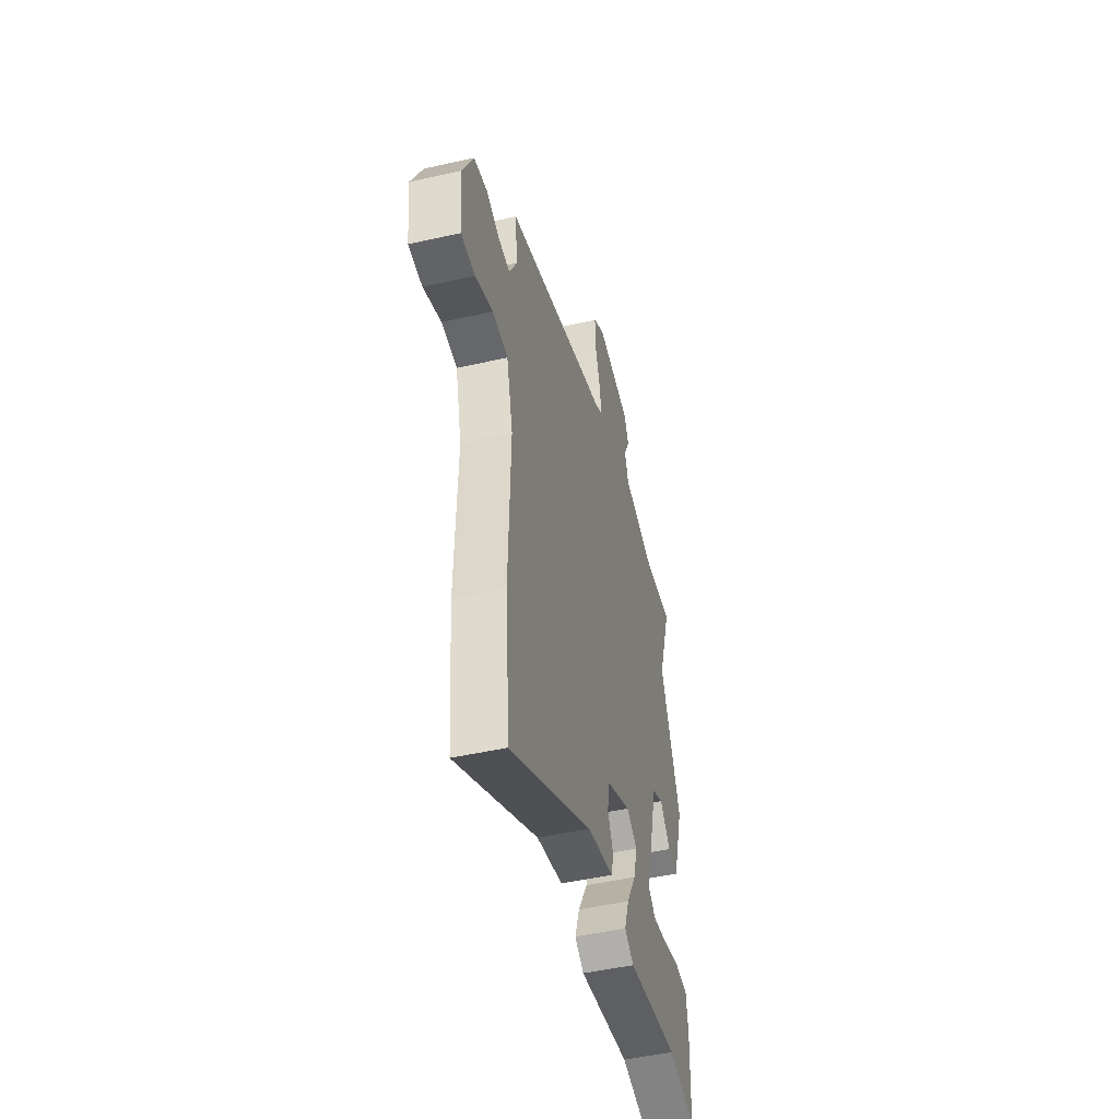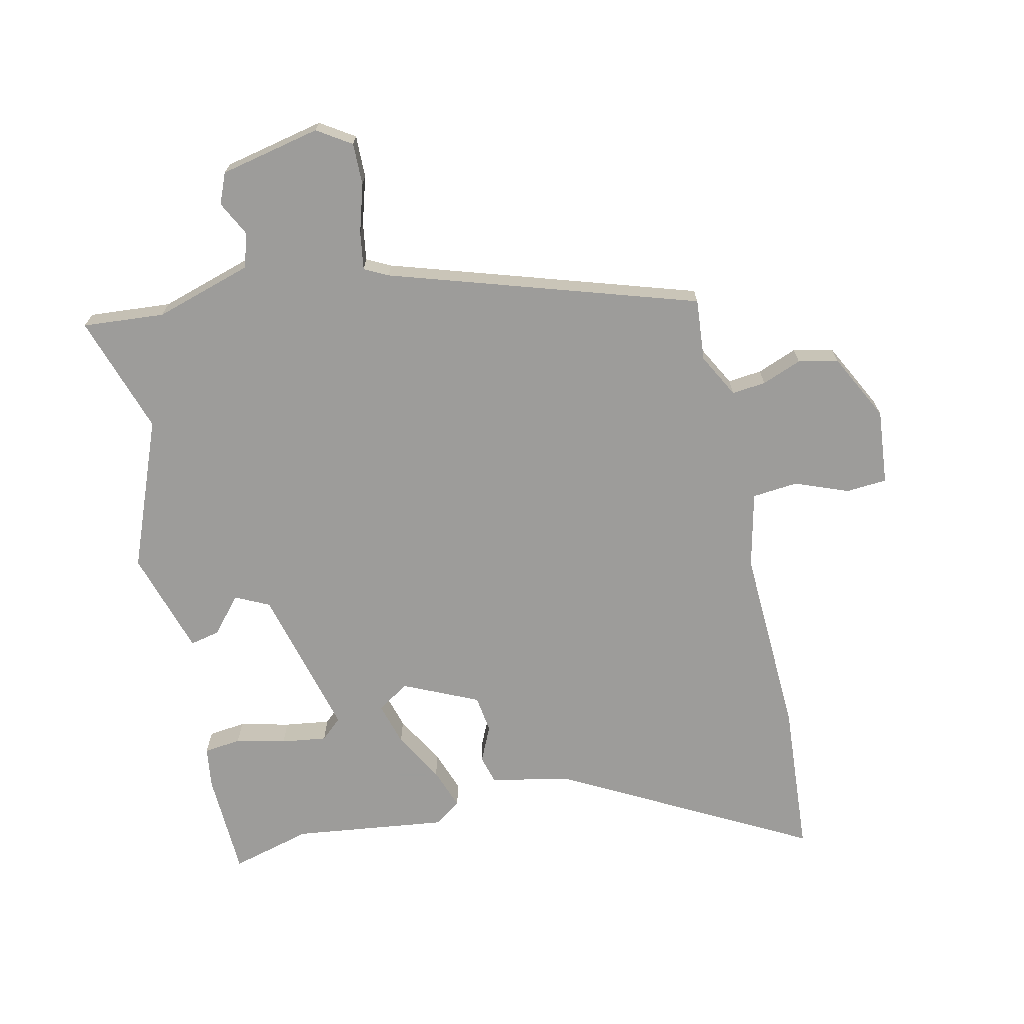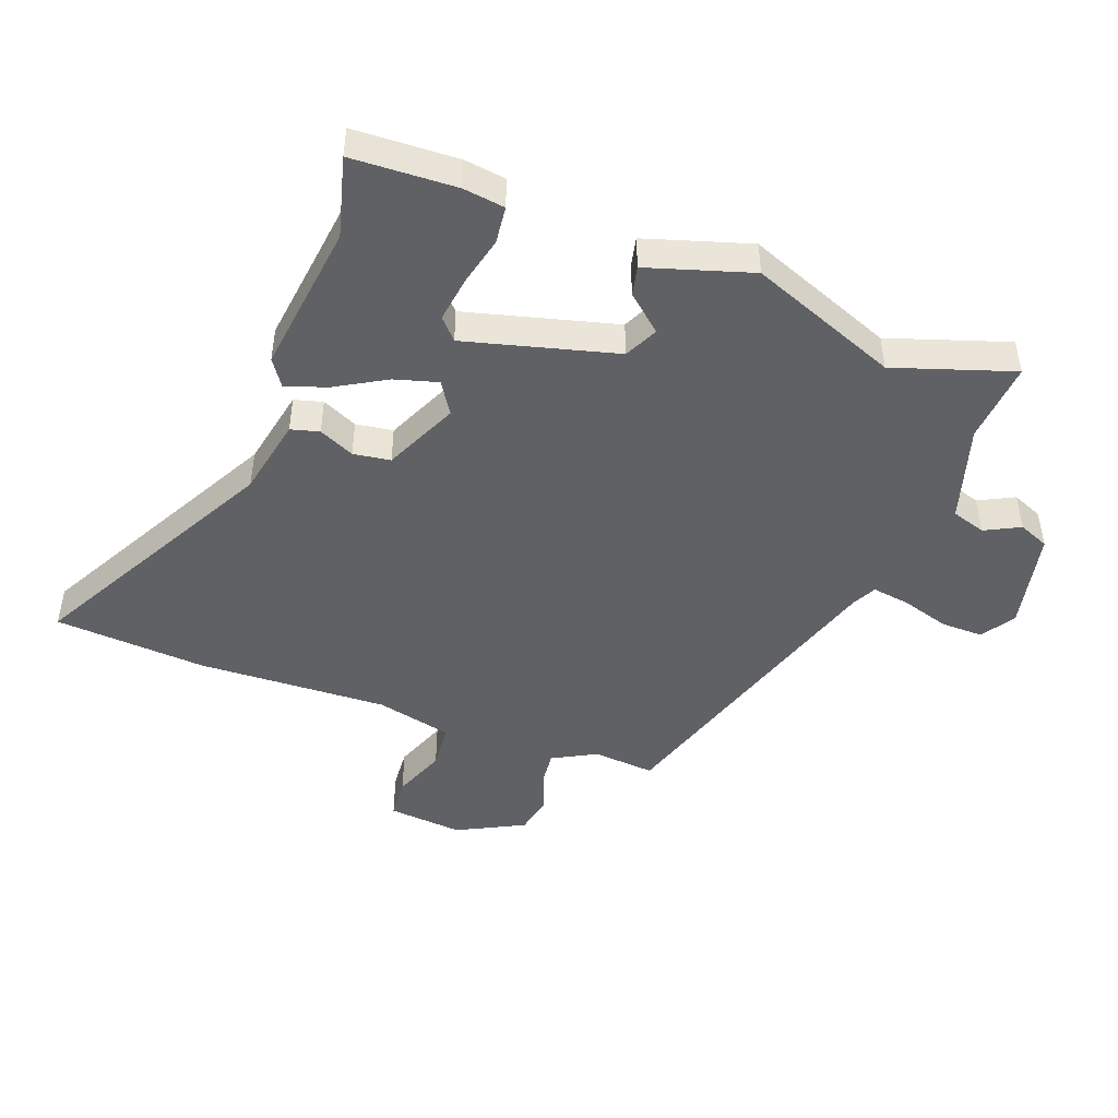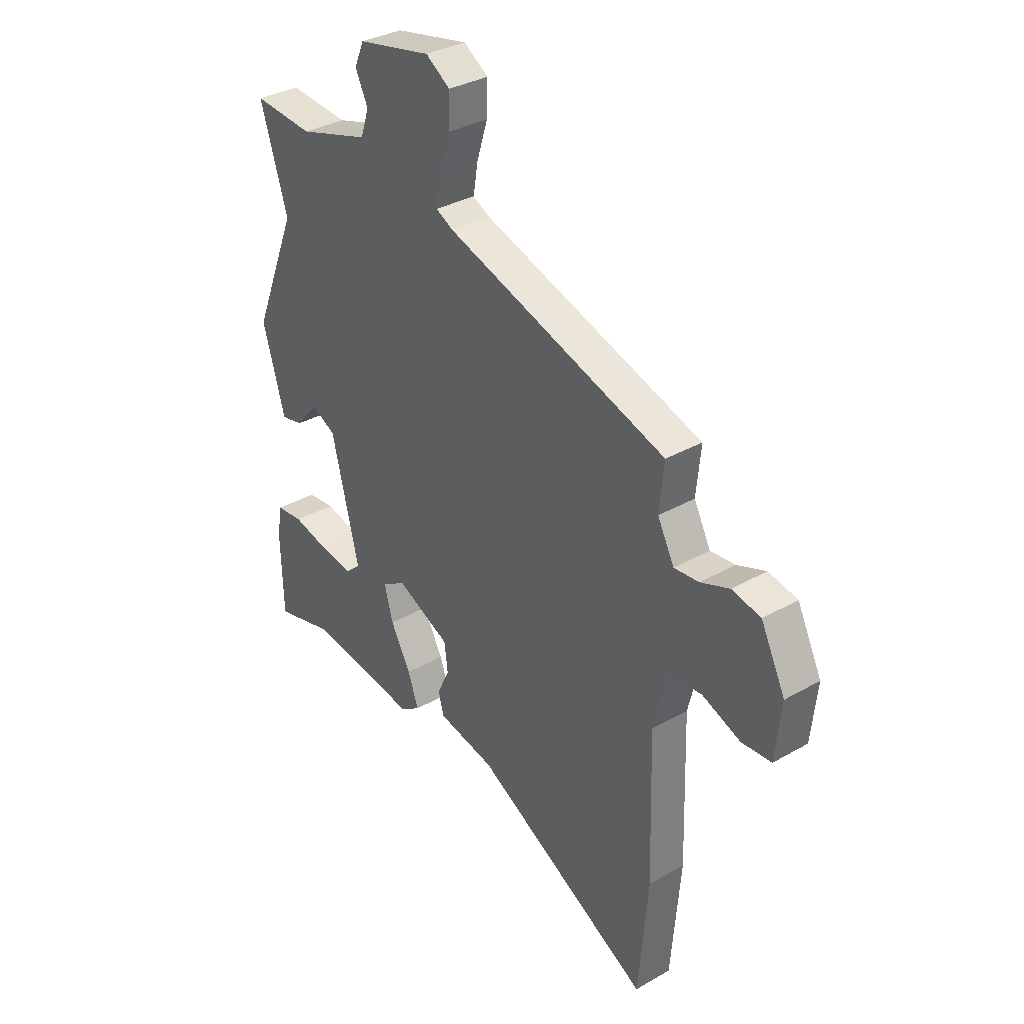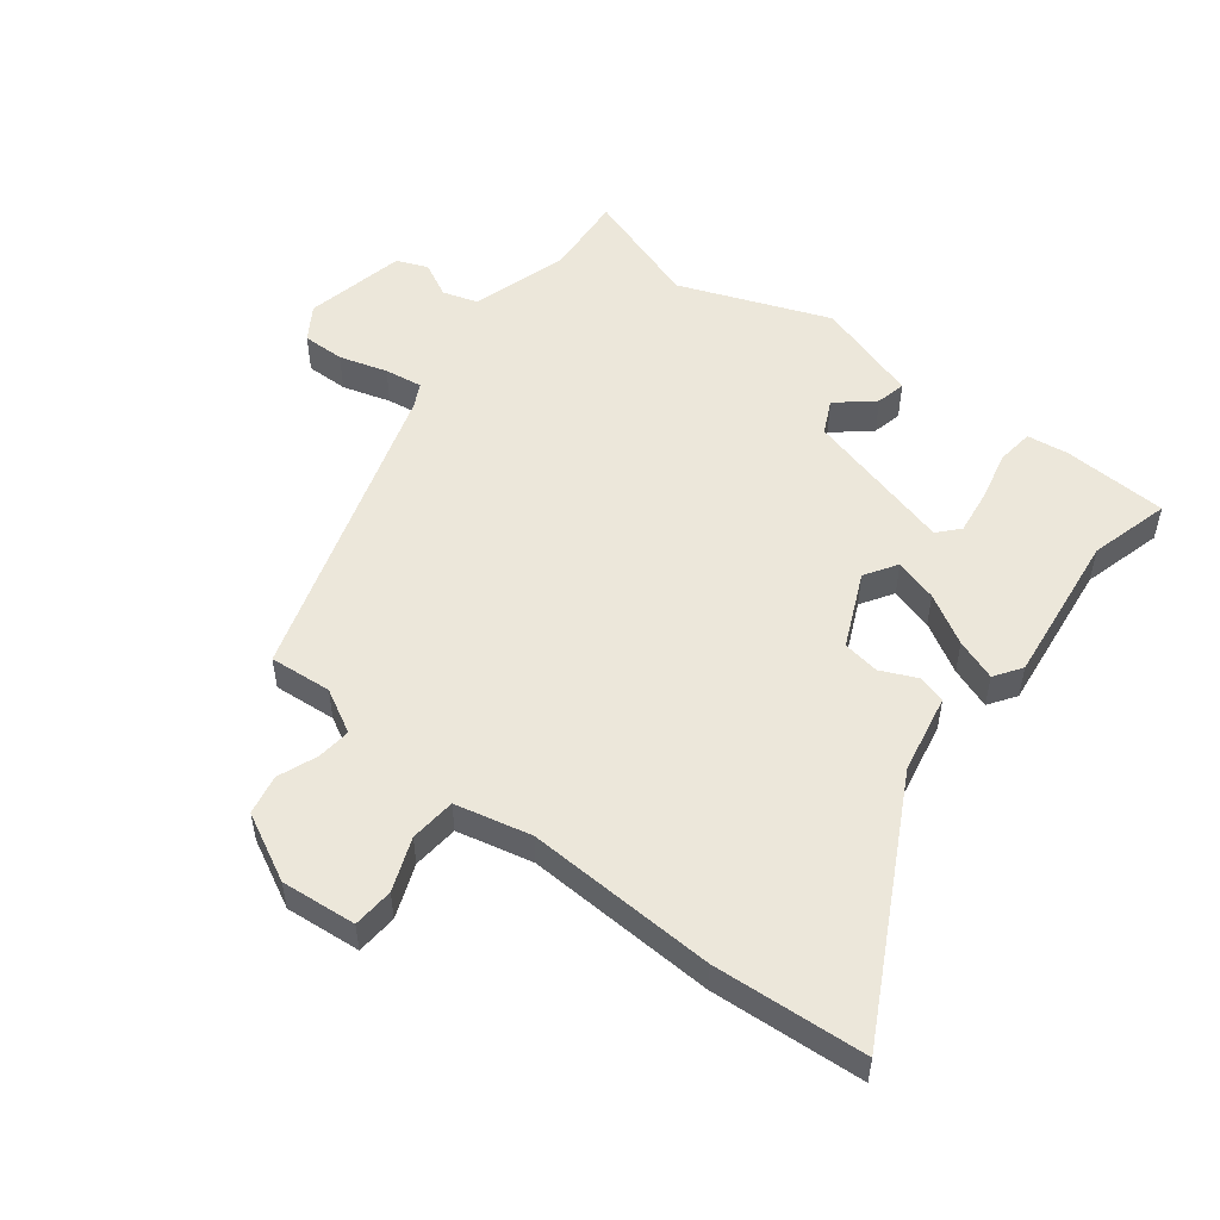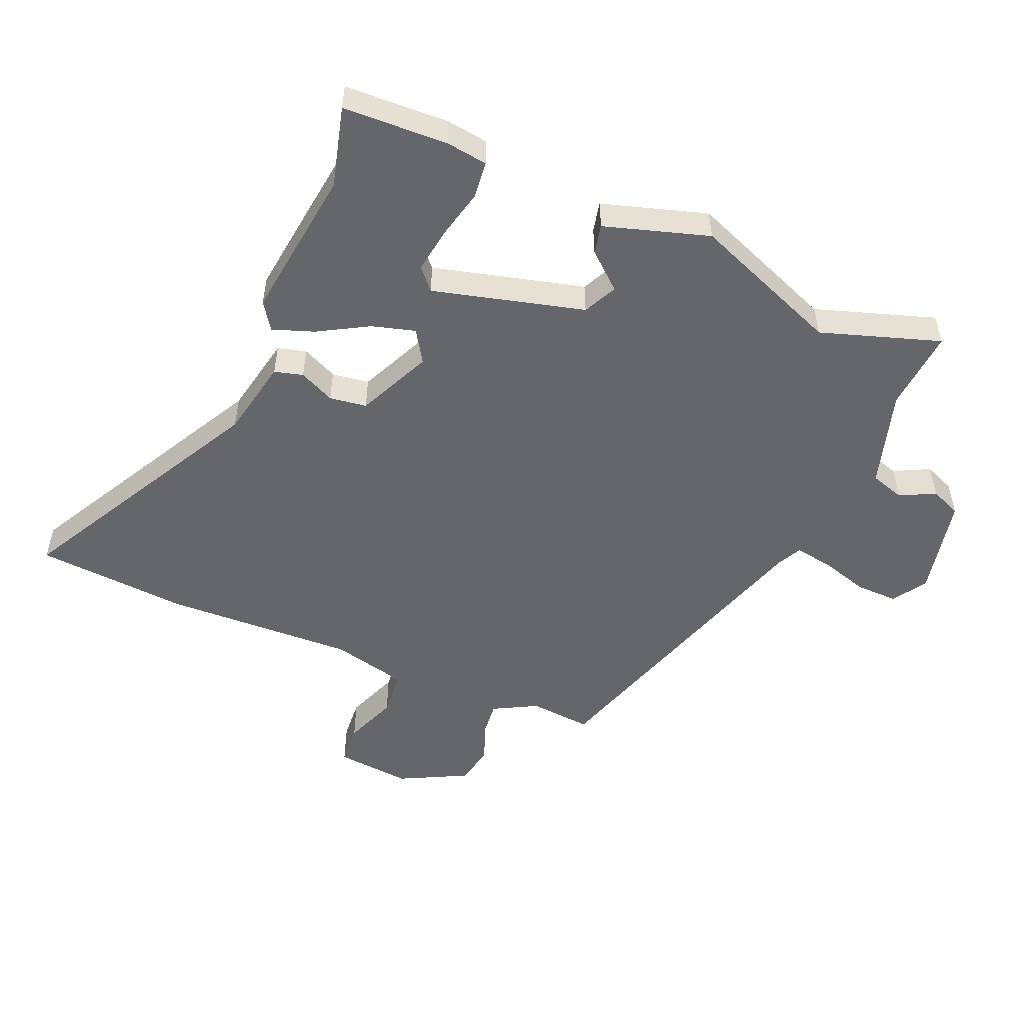
<metadata>
{"format":"obj","ext":"obj","renderer":"f3d","projection":"perspective","resolution":1024,"background":"white","views":[{"elev":-47.7,"azim":104.3,"up":"+Z"},{"elev":-70.0,"azim":13.3,"up":"+Y"},{"elev":-46.5,"azim":-109.7,"up":"+Y"},{"elev":33.4,"azim":51.8,"up":"+Z"},{"elev":52.7,"azim":128.6,"up":"+Y"},{"elev":-51.9,"azim":-112.4,"up":"+Y"}]}
</metadata>
<code>
v -0.451 0.07 0.344
v -0.512 0.07 0.537
v -0.38 0.07 0.525
v -0.223 0.07 0.571
v -0.205 0.07 0.626
v -0.233 0.07 0.683
v -0.212 0.07 0.732
v -0.049 0.07 0.765
v 0.005 0.07 0.729
v 0.003 0.07 0.661
v -0.021 0.07 0.584
v -0.031 0.07 0.523
v 0.007 0.07 0.503
v 0.499 0.07 0.341
v 0.489 0.07 0.241
v 0.526 0.07 0.17
v 0.581 0.07 0.175
v 0.645 0.07 0.199
v 0.709 0.07 0.185
v 0.763 0.07 0.076
v 0.75 0.07 -0.045
v 0.684 0.07 -0.049
v 0.599 0.07 -0.015
v 0.525 0.07 -0.021
v 0.495 0.07 -0.143
v 0.504 0.07 -0.45
v 0.483 0.07 -0.696
v 0.087 0.07 -0.477
v -0.04 0.07 -0.45
v -0.052 0.07 -0.404
v -0.025 0.07 -0.347
v -0.033 0.07 -0.287
v -0.152 0.07 -0.231
v -0.204 0.07 -0.263
v -0.185 0.07 -0.333
v -0.14 0.07 -0.414
v -0.117 0.07 -0.481
v -0.161 0.07 -0.51
v -0.407 0.07 -0.476
v -0.537 0.07 -0.509
v -0.542 0.07 -0.34
v -0.532 0.07 -0.273
v -0.472 0.07 -0.267
v -0.392 0.07 -0.287
v -0.319 0.07 -0.298
v -0.285 0.07 -0.268
v -0.346 0.07 -0.024
v -0.4 0.07 0.003
v -0.45 0.07 -0.054
v -0.498 0.07 -0.064
v -0.548 0.07 0.105
v -0.451 0 0.344
v -0.512 0 0.537
v -0.38 0 0.525
v -0.223 0 0.571
v -0.205 0 0.626
v -0.233 0 0.683
v -0.212 0 0.732
v -0.049 0 0.765
v 0.005 0 0.729
v 0.003 0 0.661
v -0.021 0 0.584
v -0.031 0 0.523
v 0.007 0 0.503
v 0.499 0 0.341
v 0.489 0 0.241
v 0.526 0 0.17
v 0.581 0 0.175
v 0.645 0 0.199
v 0.709 0 0.185
v 0.763 0 0.076
v 0.75 0 -0.045
v 0.684 0 -0.049
v 0.599 0 -0.015
v 0.525 0 -0.021
v 0.495 0 -0.143
v 0.504 0 -0.45
v 0.483 0 -0.696
v 0.087 0 -0.477
v -0.04 0 -0.45
v -0.052 0 -0.404
v -0.025 0 -0.347
v -0.033 0 -0.287
v -0.152 0 -0.231
v -0.204 0 -0.263
v -0.185 0 -0.333
v -0.14 0 -0.414
v -0.117 0 -0.481
v -0.161 0 -0.51
v -0.407 0 -0.476
v -0.537 0 -0.509
v -0.542 0 -0.34
v -0.532 0 -0.273
v -0.472 0 -0.267
v -0.392 0 -0.287
v -0.319 0 -0.298
v -0.285 0 -0.268
v -0.346 0 -0.024
v -0.4 0 0.003
v -0.45 0 -0.054
v -0.498 0 -0.064
v -0.548 0 0.105
f 50 51 1
f 49 50 1
f 48 49 1
f 47 48 1
f 42 43 44
f 41 42 44
f 40 41 44
f 39 40 44
f 39 44 45
f 38 39 45
f 37 38 45
f 36 37 45
f 35 36 45
f 34 35 45 46
f 28 29 30 31
f 28 31 32
f 27 28 32
f 26 27 32
f 25 26 32
f 24 25 32 33
f 21 22 23
f 20 21 23
f 19 20 23
f 18 19 23
f 17 18 23
f 16 17 23 24
f 15 16 24 33
f 34 46 47
f 33 34 47
f 15 33 47
f 14 15 47
f 13 14 47
f 9 10 11
f 8 9 11
f 7 8 11
f 6 7 11
f 5 6 11
f 1 2 3
f 1 3 4
f 47 1 4
f 13 47 4
f 12 13 4
f 4 5 11 12
f 52 102 101
f 52 101 100
f 52 100 99
f 52 99 98
f 95 94 93
f 95 93 92
f 95 92 91
f 95 91 90
f 96 95 90
f 96 90 89
f 96 89 88
f 96 88 87
f 96 87 86
f 97 96 86 85
f 82 81 80 79
f 83 82 79
f 83 79 78
f 83 78 77
f 83 77 76
f 84 83 76 75
f 74 73 72
f 74 72 71
f 74 71 70
f 74 70 69
f 74 69 68
f 75 74 68 67
f 84 75 67 66
f 98 97 85
f 98 85 84
f 98 84 66
f 98 66 65
f 98 65 64
f 62 61 60
f 62 60 59
f 62 59 58
f 62 58 57
f 62 57 56
f 54 53 52
f 55 54 52
f 55 52 98
f 55 98 64
f 55 64 63
f 63 62 56 55
f 1 52 53 2
f 2 53 54 3
f 3 54 55 4
f 4 55 56 5
f 5 56 57 6
f 6 57 58 7
f 7 58 59 8
f 8 59 60 9
f 9 60 61 10
f 10 61 62 11
f 11 62 63 12
f 12 63 64 13
f 13 64 65 14
f 14 65 66 15
f 15 66 67 16
f 16 67 68 17
f 17 68 69 18
f 18 69 70 19
f 19 70 71 20
f 20 71 72 21
f 21 72 73 22
f 22 73 74 23
f 23 74 75 24
f 24 75 76 25
f 25 76 77 26
f 26 77 78 27
f 27 78 79 28
f 28 79 80 29
f 29 80 81 30
f 30 81 82 31
f 31 82 83 32
f 32 83 84 33
f 33 84 85 34
f 34 85 86 35
f 35 86 87 36
f 36 87 88 37
f 37 88 89 38
f 38 89 90 39
f 39 90 91 40
f 40 91 92 41
f 41 92 93 42
f 42 93 94 43
f 43 94 95 44
f 44 95 96 45
f 45 96 97 46
f 46 97 98 47
f 47 98 99 48
f 48 99 100 49
f 49 100 101 50
f 50 101 102 51
f 51 102 52 1

</code>
